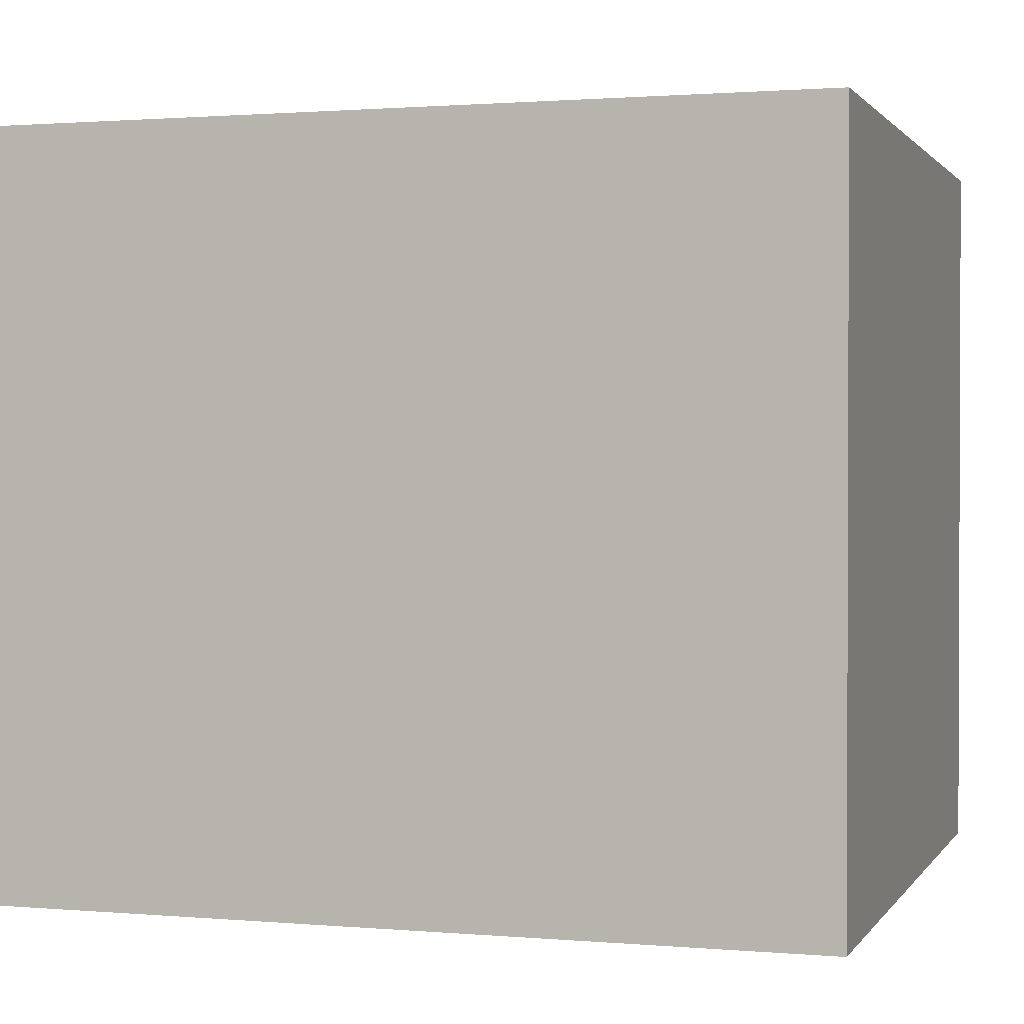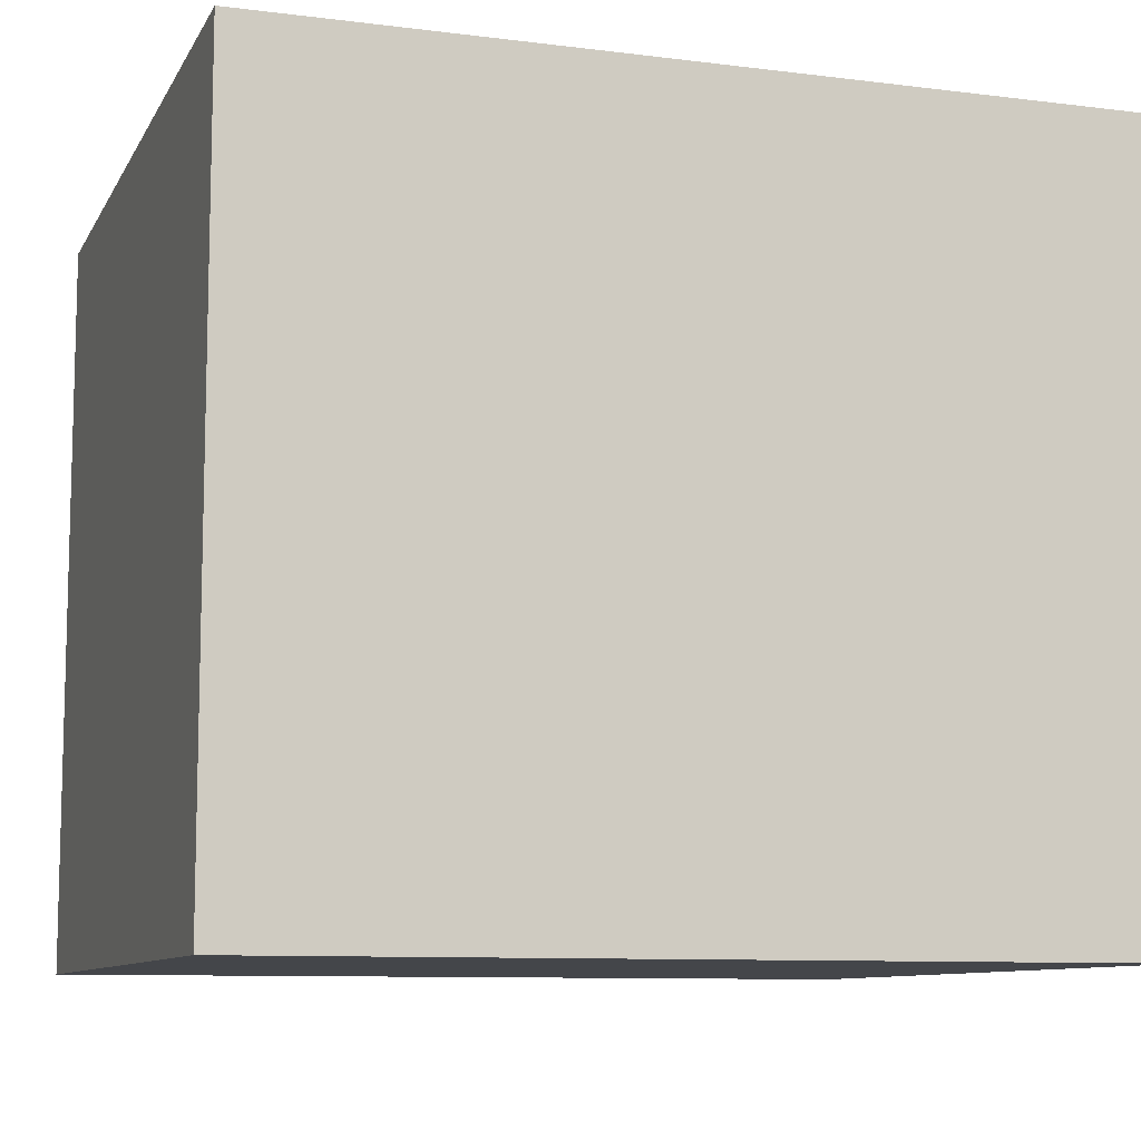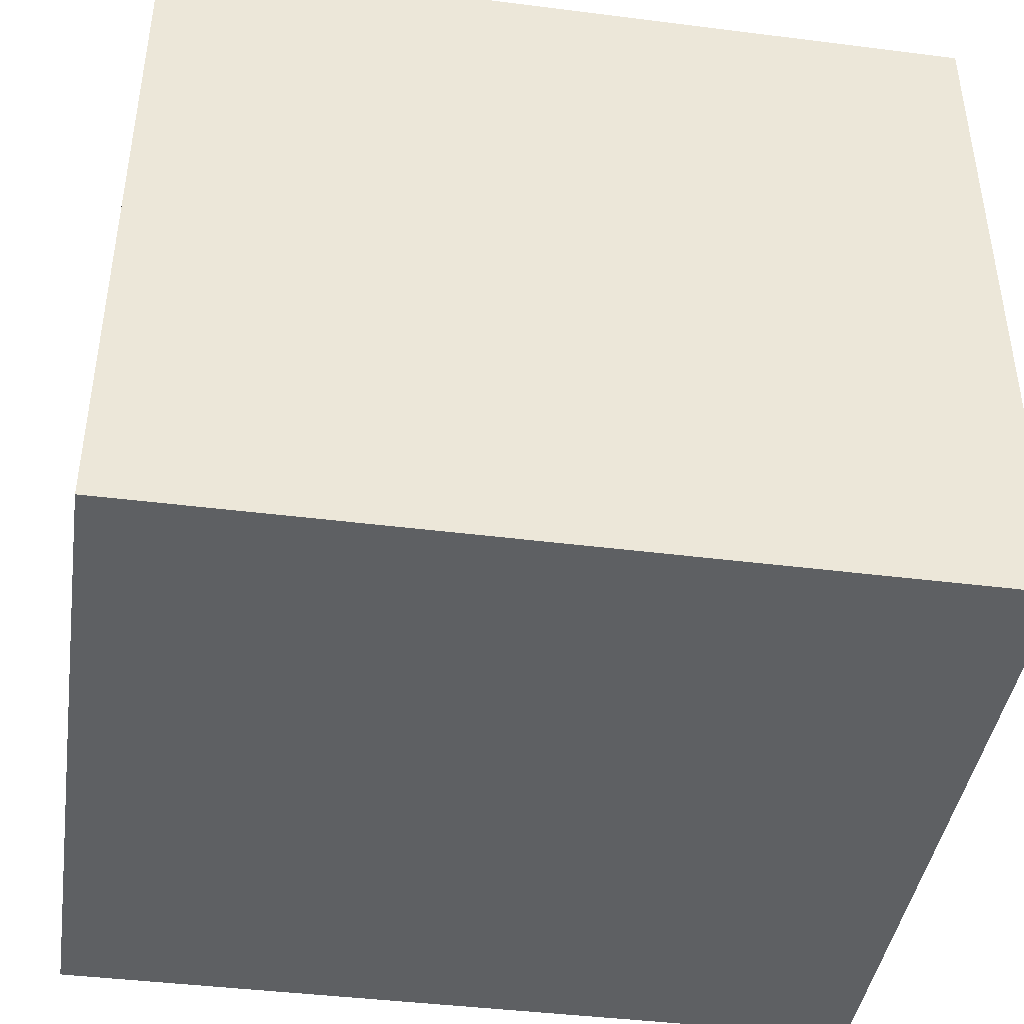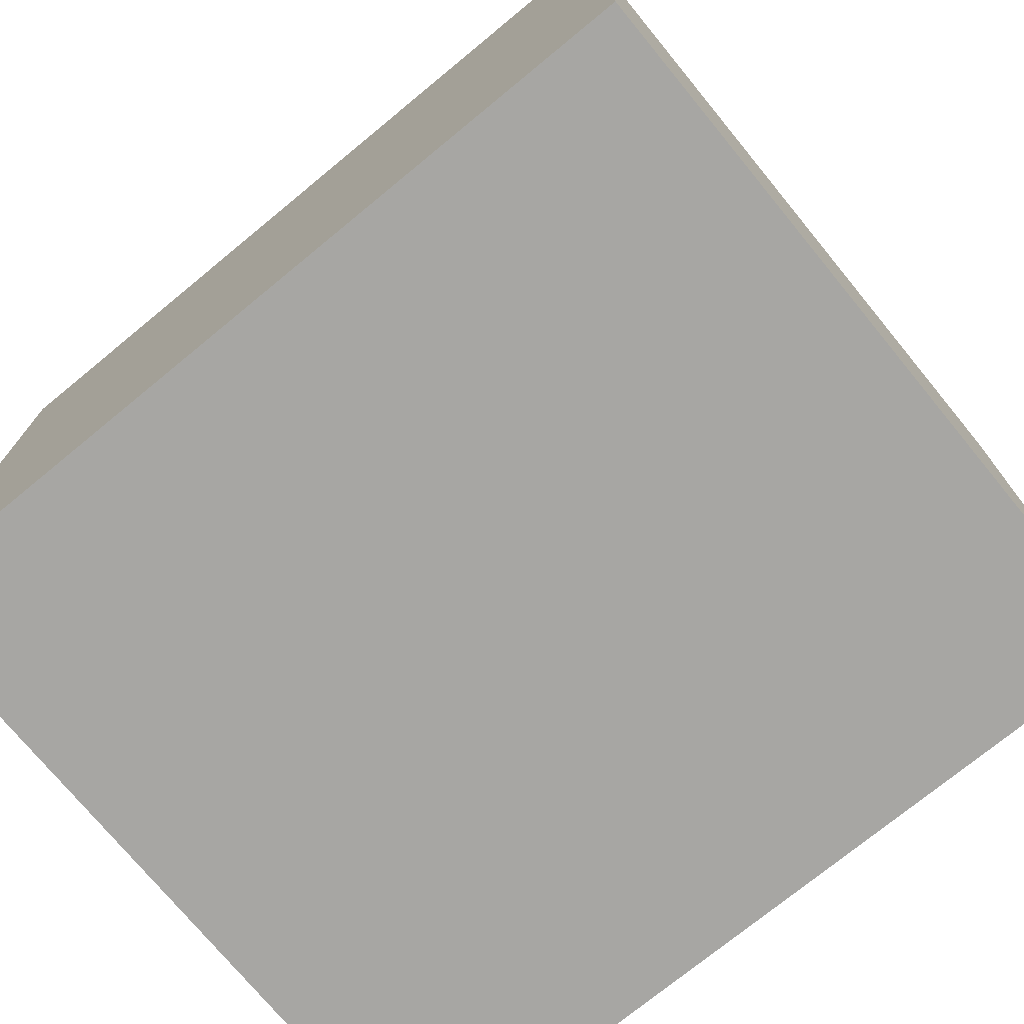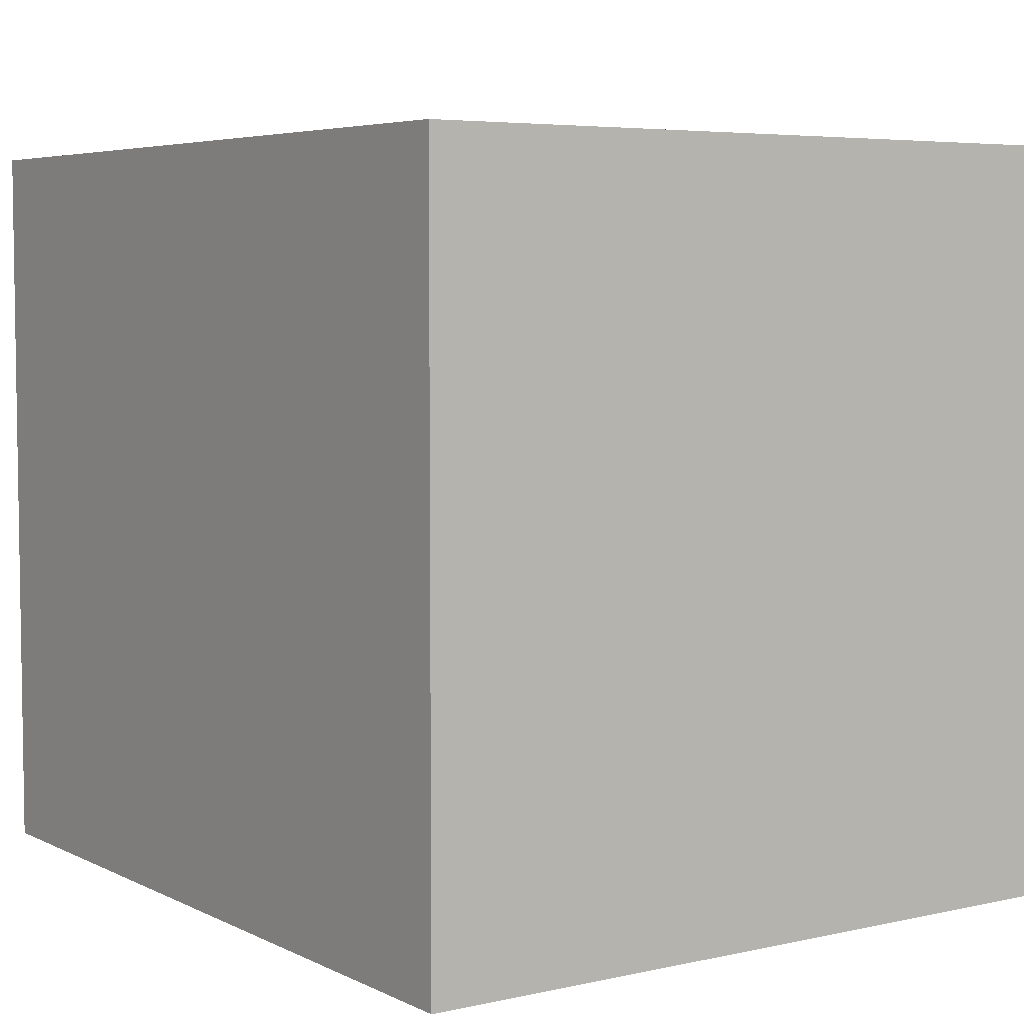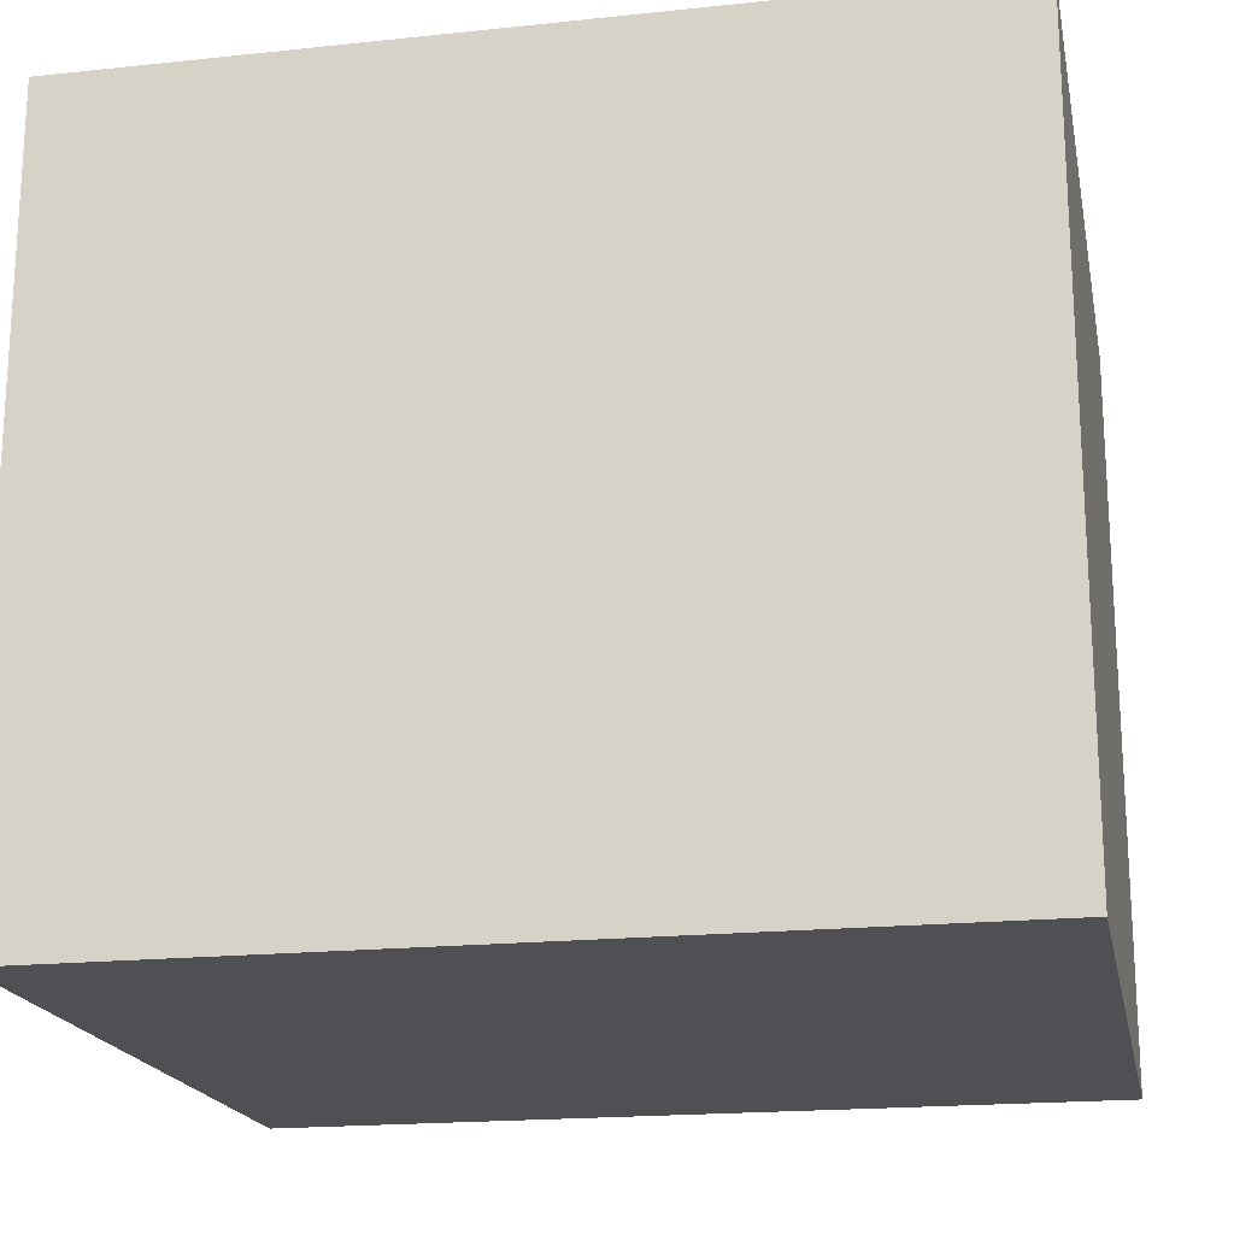
<metadata>
{"format":"obj","ext":"obj","renderer":"f3d","projection":"perspective","resolution":1024,"background":"white","views":[{"elev":1.2,"azim":-162.5,"up":"+Y"},{"elev":-9.5,"azim":161.8,"up":"+Y"},{"elev":-42.3,"azim":-8.6,"up":"+Z"},{"elev":-74.2,"azim":-140.6,"up":"+Y"},{"elev":5.3,"azim":55.3,"up":"+Y"},{"elev":-19.0,"azim":-168.7,"up":"+Y"}]}
</metadata>
<code>
v 0.002367 0.01841 0.04199
v 0.002367 -0.0007896 0.04199
v 0.002367 -0.0007896 0.02279
v -0.01923 0.01841 0.02279
v -0.01923 -0.0007896 0.04199
v 0.002367 0.01841 0.02279
v -0.01923 0.01841 0.04199
v -0.01923 -0.0007896 0.02279
f 1 2 3
f 5 2 1
f 5 3 2
f 6 1 3
f 6 3 4
f 6 4 1
f 7 5 1
f 7 1 4
f 7 4 5
f 8 5 4
f 8 4 3
f 8 3 5

</code>
